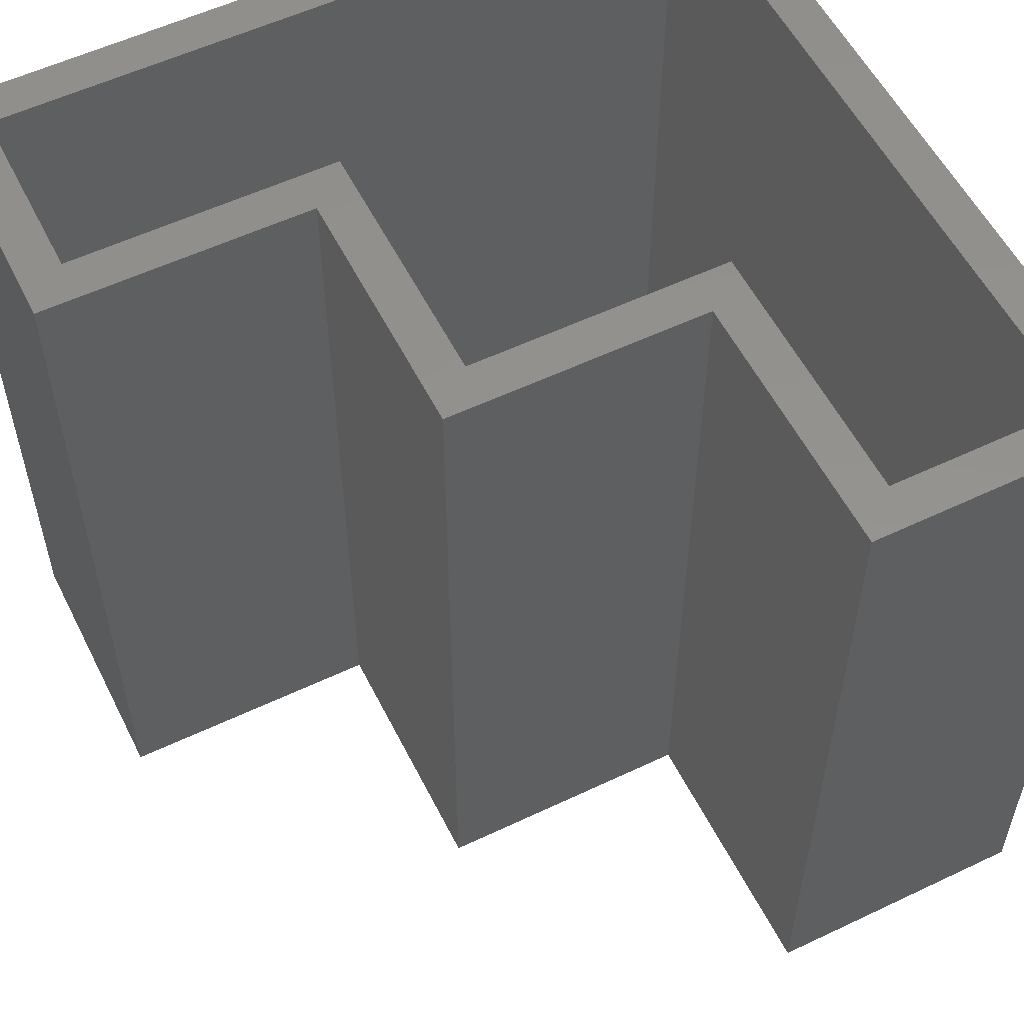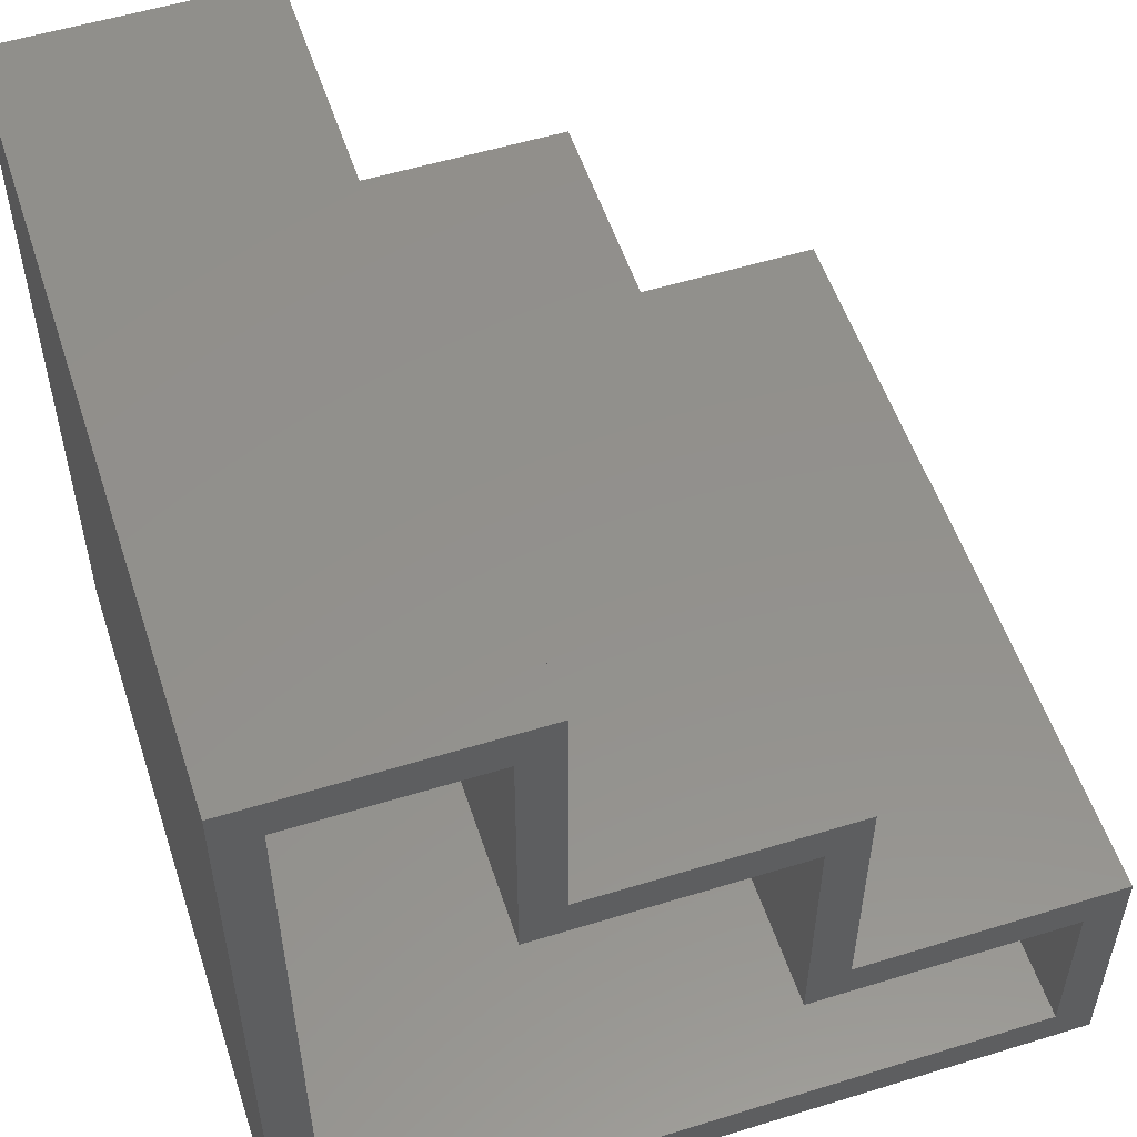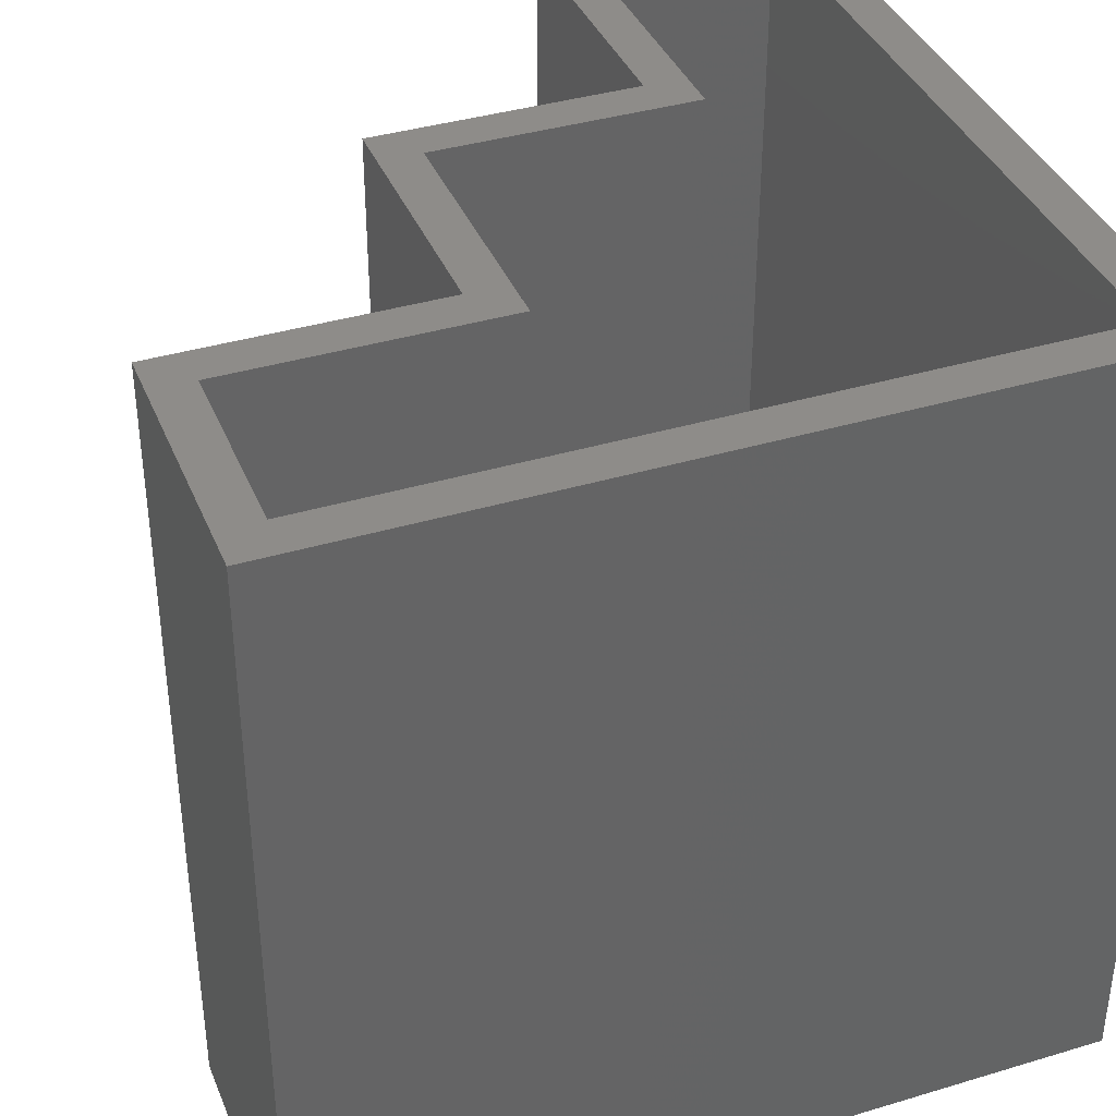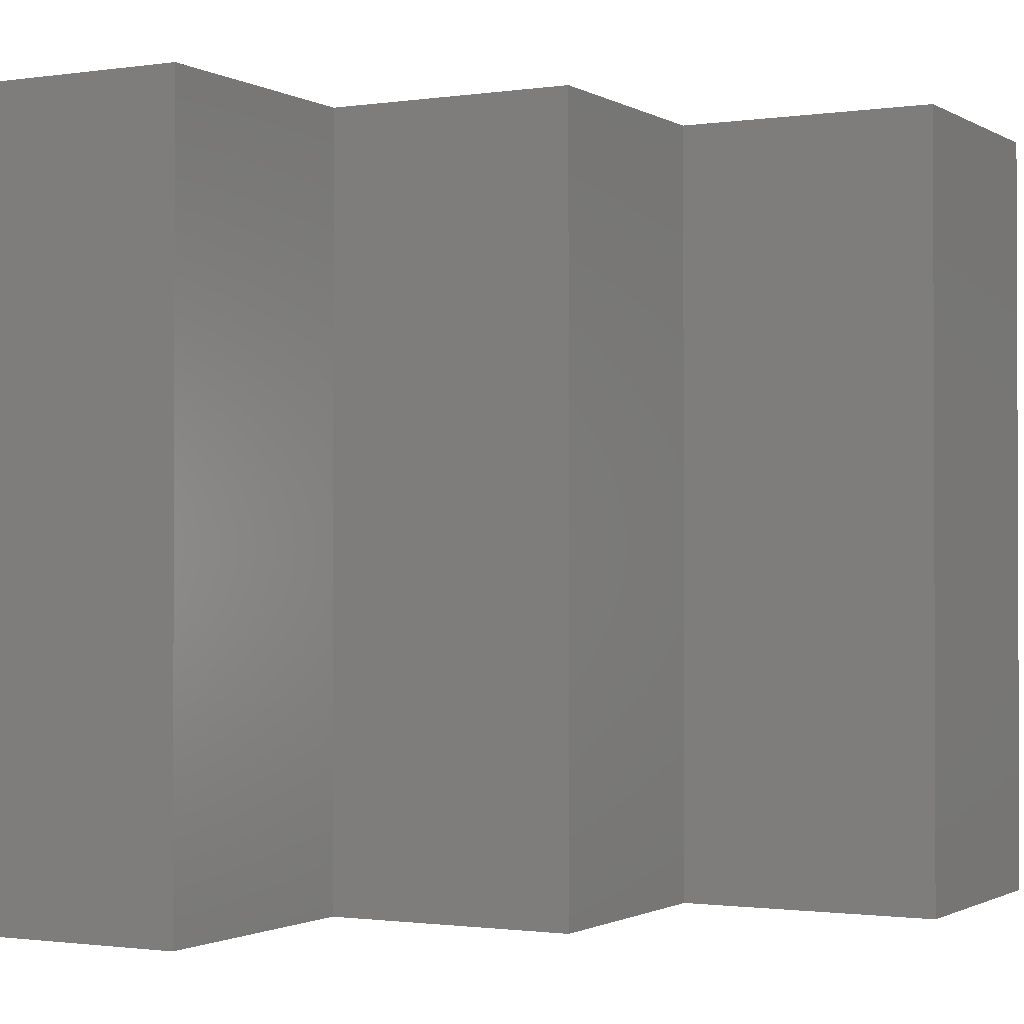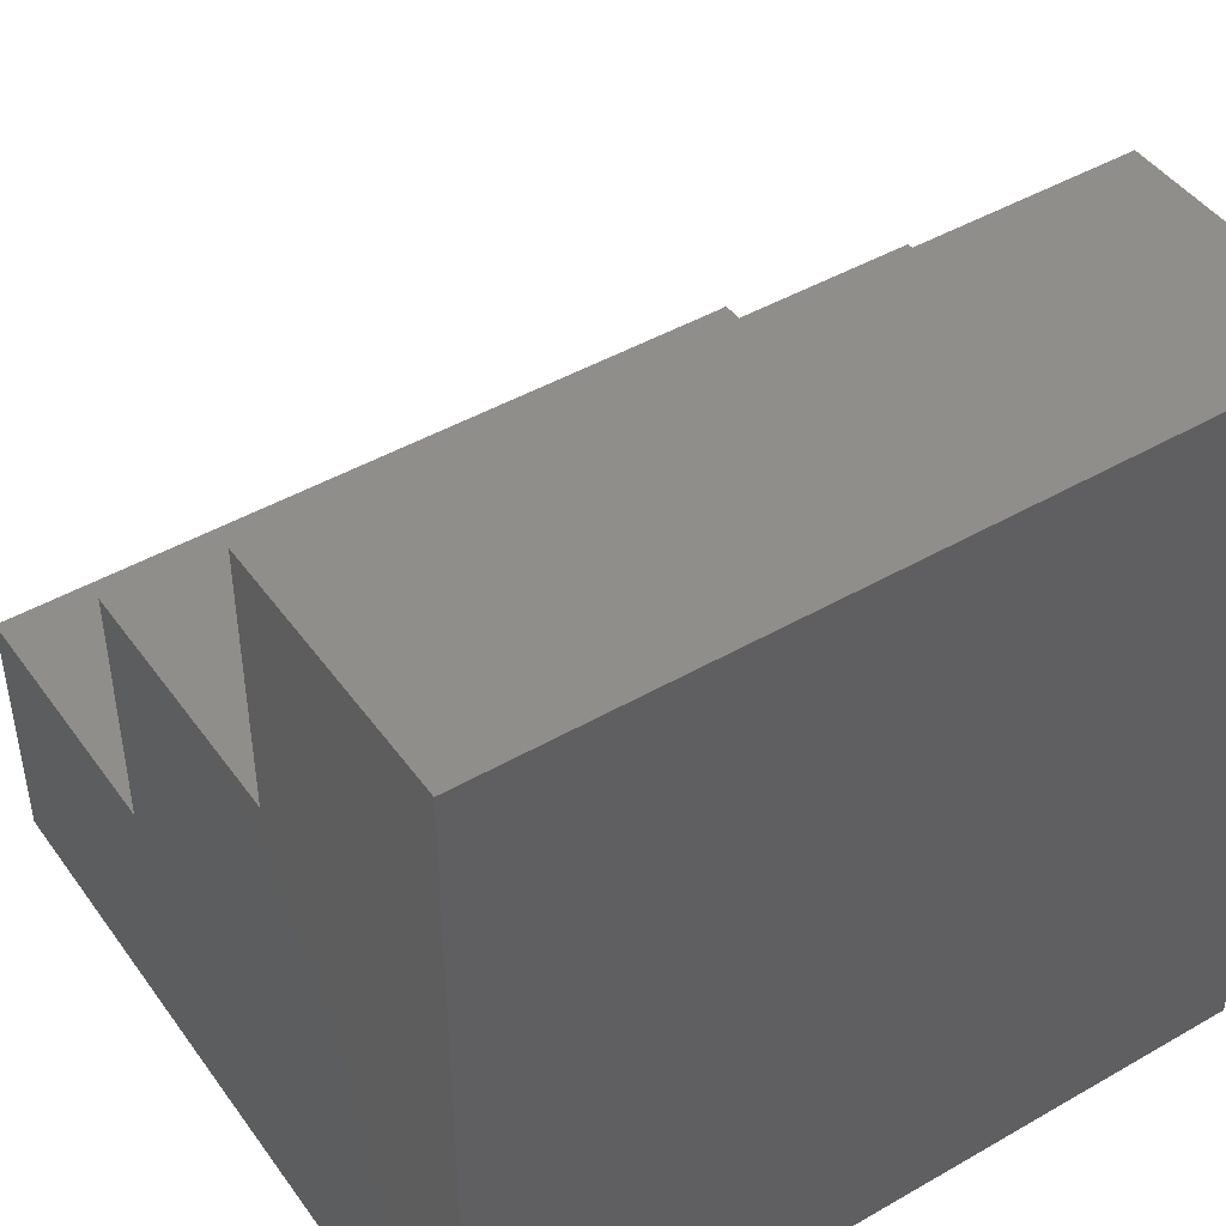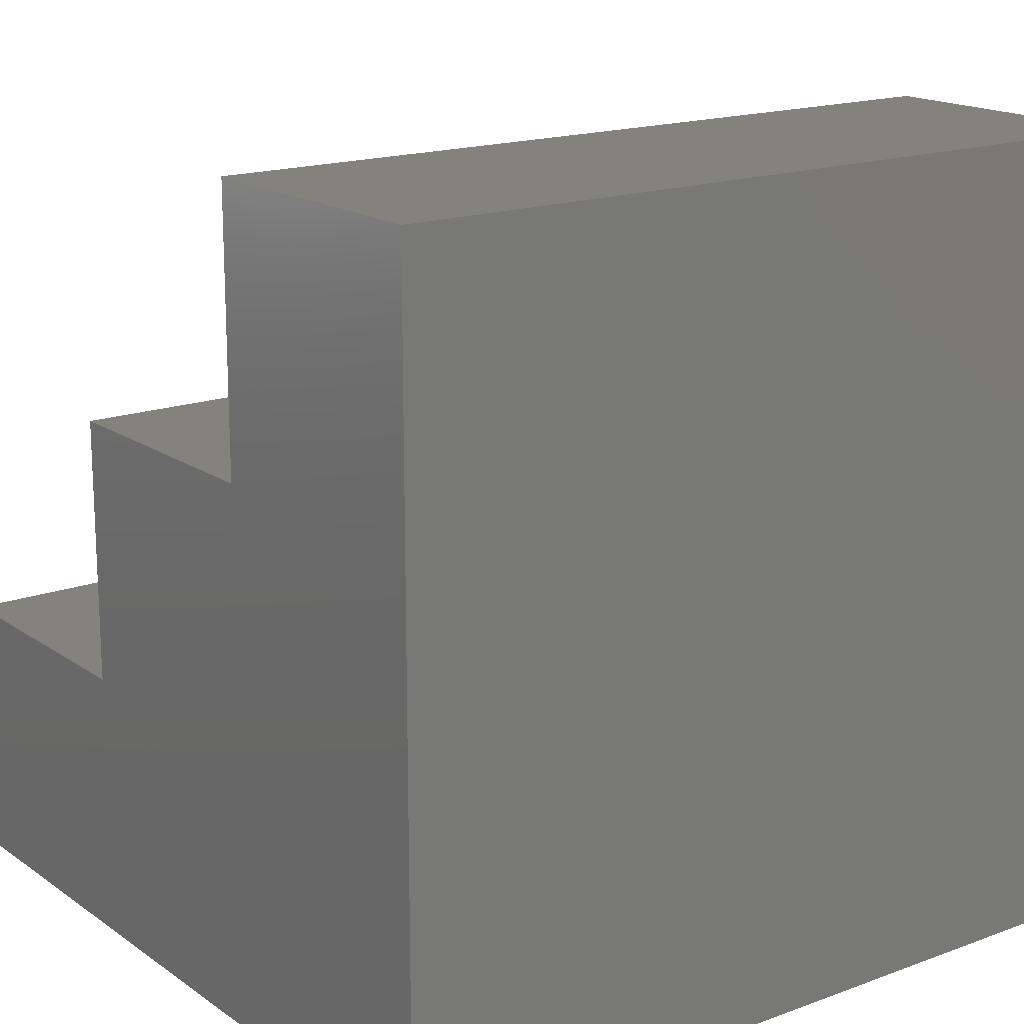
<metadata>
{"format":"stl","ext":"stl","renderer":"f3d","projection":"perspective","resolution":1024,"background":"white","views":[{"elev":56.0,"azim":-26.5,"up":"+Y"},{"elev":54.3,"azim":161.9,"up":"+Z"},{"elev":38.3,"azim":69.2,"up":"+Y"},{"elev":-1.2,"azim":-61.8,"up":"+Y"},{"elev":45.6,"azim":56.5,"up":"+Z"},{"elev":17.0,"azim":53.6,"up":"+Z"}]}
</metadata>
<code>
# stl→obj: 32 verts, 60 faces
v -0.75 0 0
v -0.75 1.717e-33 0.2526
v -0.7109 4.337e-18 0.2136
v -0.7109 4.337e-18 0.03906
v -0.03906 7.893e-17 0.03906
v 0 8.327e-17 -4.592e-17
v -0.4974 2.805e-17 0.2526
v -0.4974 2.805e-17 0.4974
v -0.4583 3.238e-17 0.4583
v -0.4583 3.238e-17 0.2136
v -0.2136 5.956e-17 0.7109
v 4.592e-17 8.327e-17 0.75
v -0.03906 7.893e-17 0.7109
v -0.2526 5.522e-17 0.75
v -0.2136 5.956e-17 0.4583
v -0.2526 5.522e-17 0.4974
v -0.7109 -0.7109 0.03906
v -0.03906 -0.7109 0.03906
v -0.03906 -0.7109 0.7109
v -0.2136 -0.7109 0.7109
v -0.2136 -0.7109 0.4583
v -0.4583 -0.7109 0.4583
v -0.4583 -0.7109 0.2136
v -0.7109 -0.7109 0.2136
v 1.569e-16 -0.75 0.75
v -0.2526 -0.75 0.75
v 1.11e-16 -0.75 -4.592e-17
v -0.2526 -0.75 0.4974
v -0.4974 -0.75 0.2526
v -0.4974 -0.75 0.4974
v -0.75 -0.75 0
v -0.75 -0.75 0.2526
f 1 2 3
f 1 3 4
f 1 4 5
f 1 5 6
f 7 8 9
f 7 9 10
f 7 10 3
f 7 3 2
f 11 12 13
f 13 12 6
f 13 6 5
f 12 11 14
f 14 11 15
f 14 15 16
f 16 15 9
f 16 9 8
f 4 17 5
f 5 17 18
f 5 18 13
f 13 18 19
f 13 19 11
f 11 19 20
f 11 20 15
f 15 20 21
f 15 21 9
f 9 21 22
f 9 22 10
f 10 22 23
f 10 23 3
f 3 23 24
f 3 24 4
f 4 24 17
f 19 18 20
f 20 18 21
f 18 23 21
f 21 23 22
f 17 24 18
f 18 24 23
f 25 26 27
f 27 26 28
f 27 28 29
f 29 28 30
f 31 27 32
f 32 27 29
f 2 1 32
f 32 1 31
f 7 2 29
f 29 2 32
f 8 7 30
f 30 7 29
f 16 8 28
f 28 8 30
f 14 16 26
f 26 16 28
f 12 14 25
f 25 14 26
f 6 12 27
f 27 12 25
f 1 6 31
f 31 6 27

</code>
